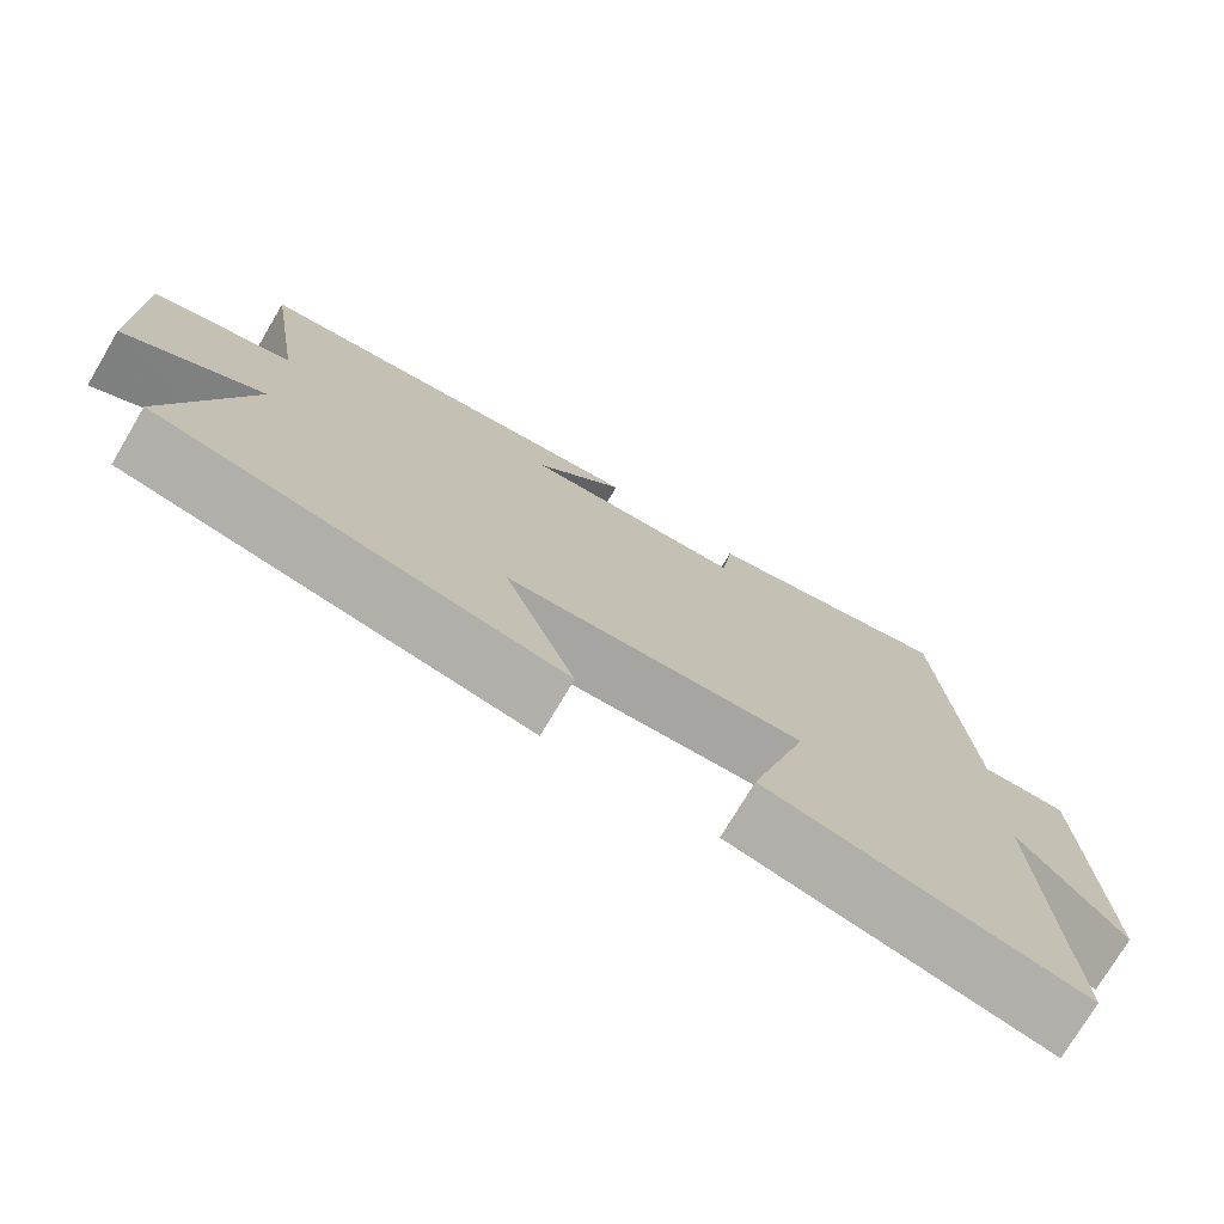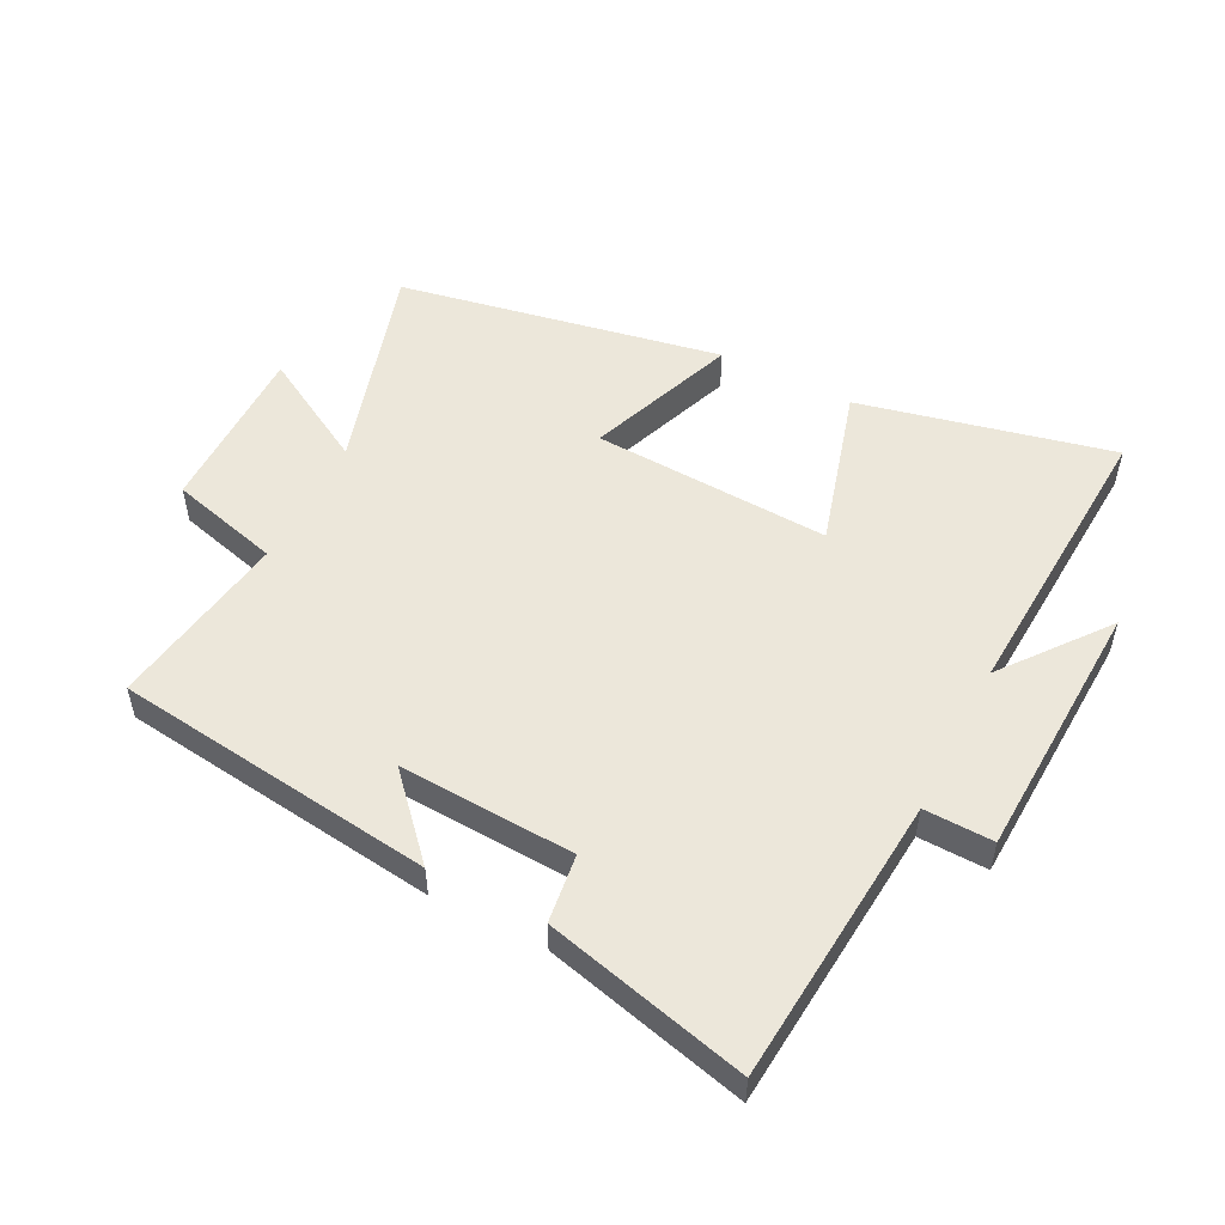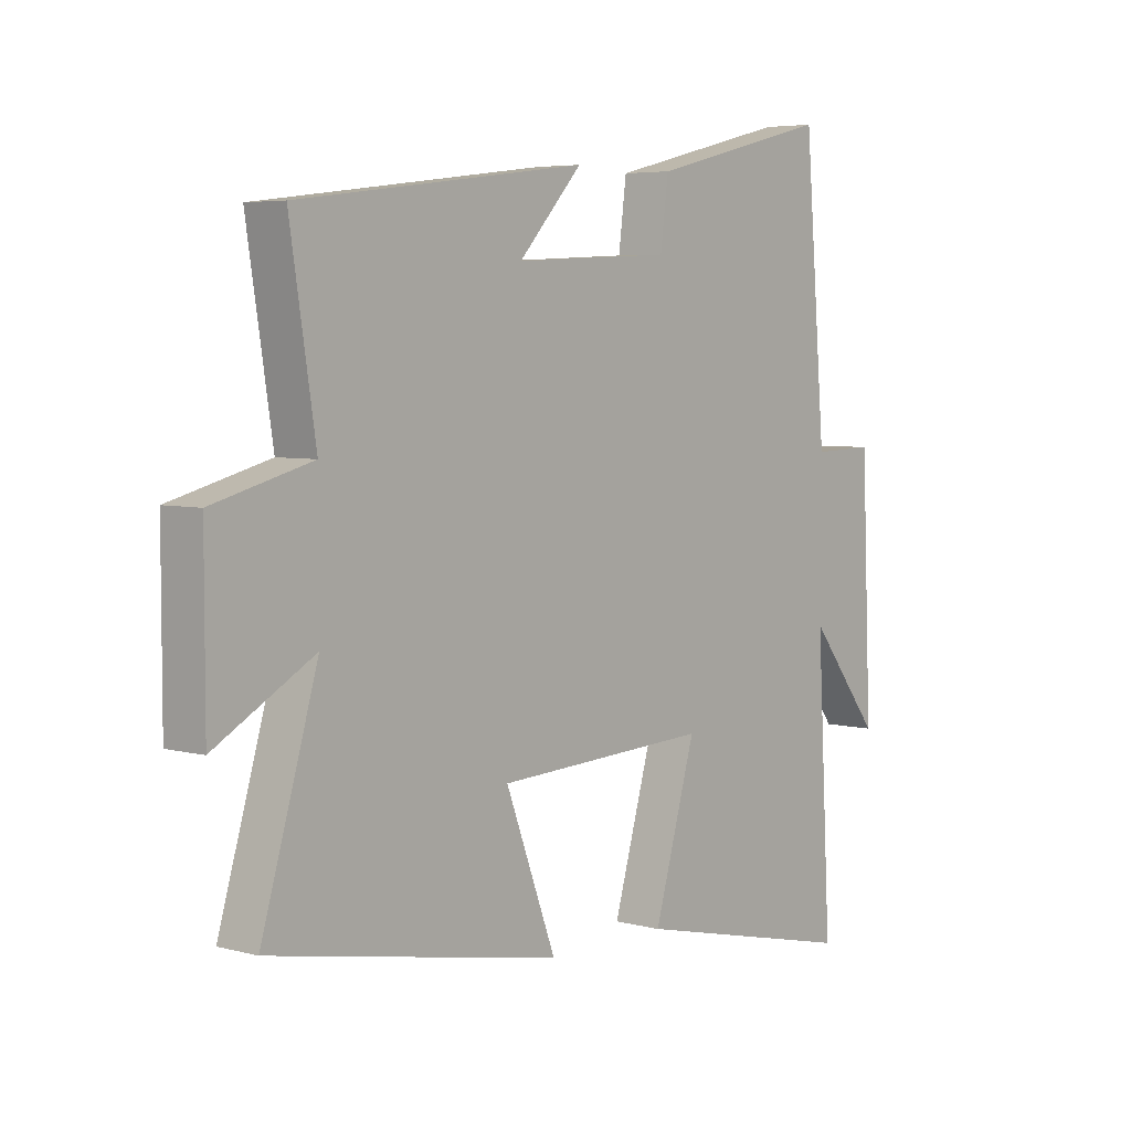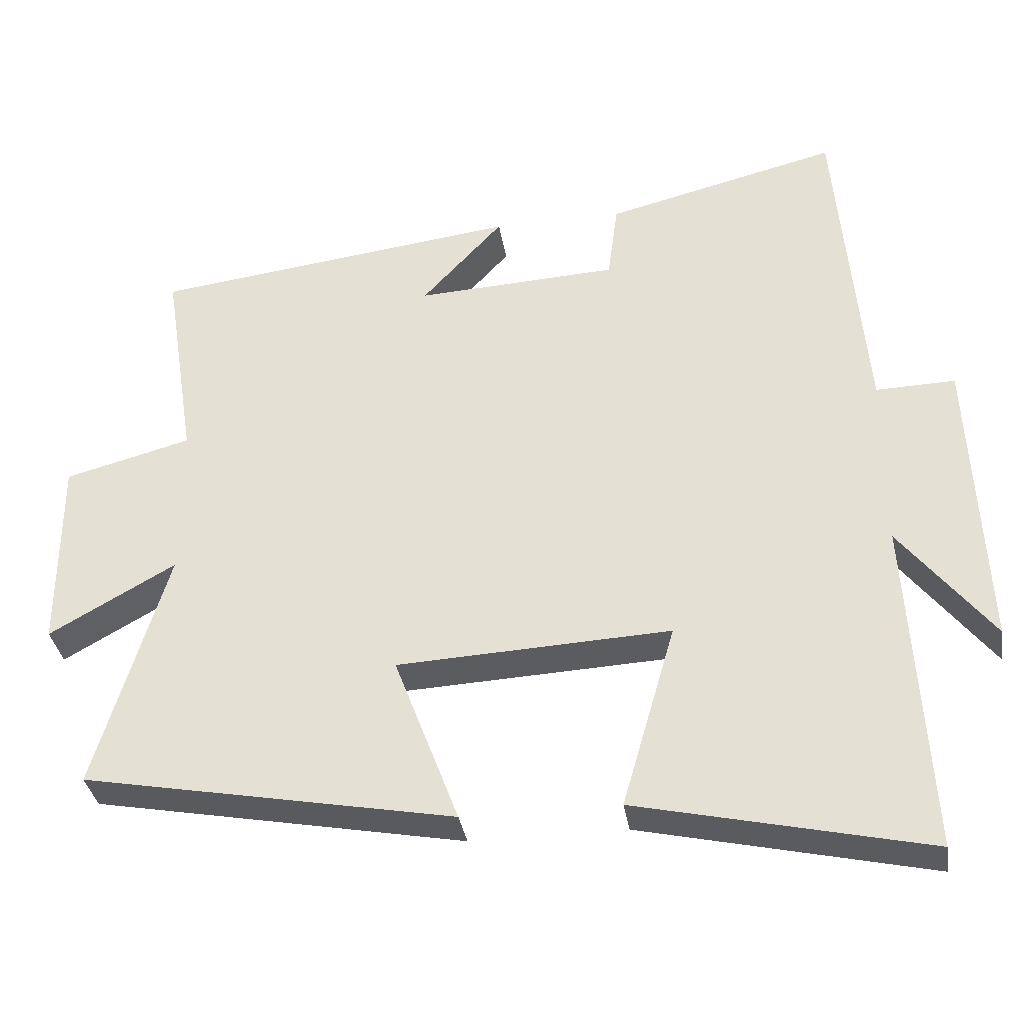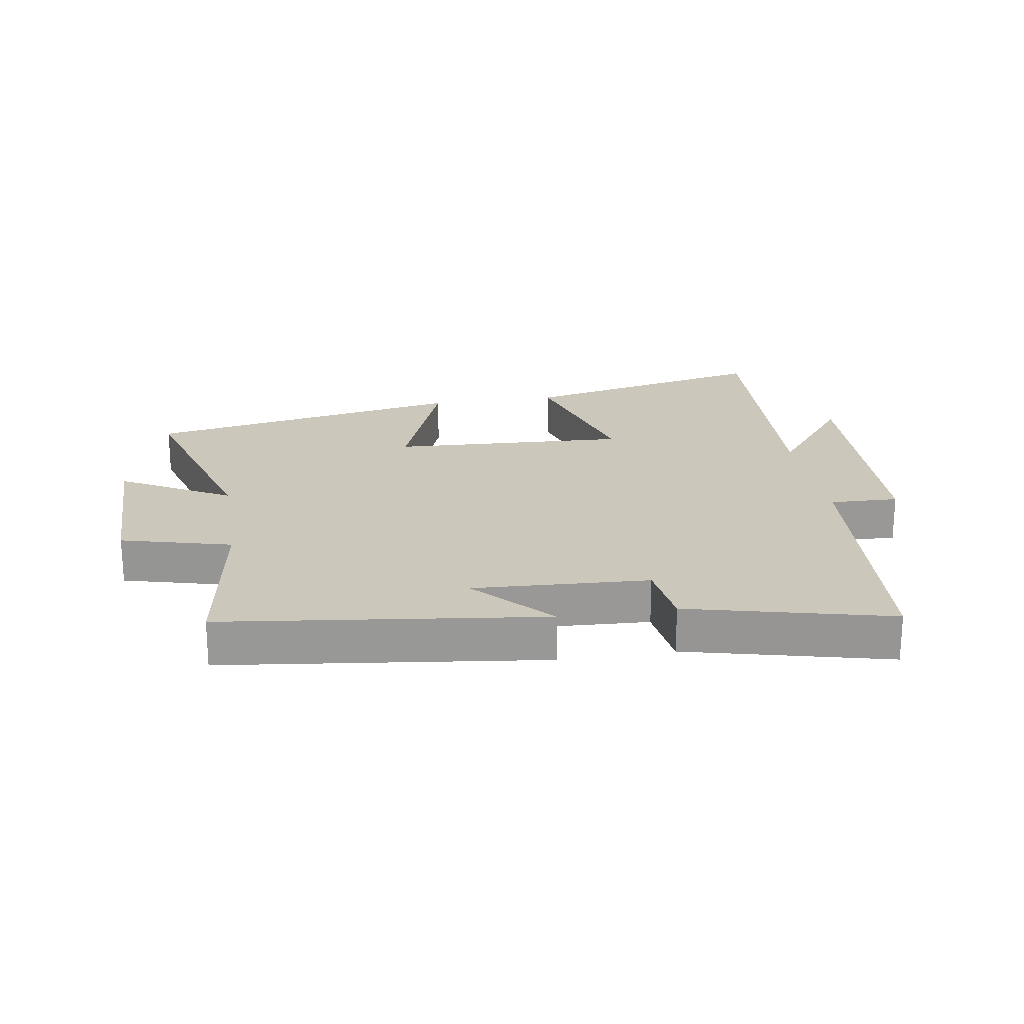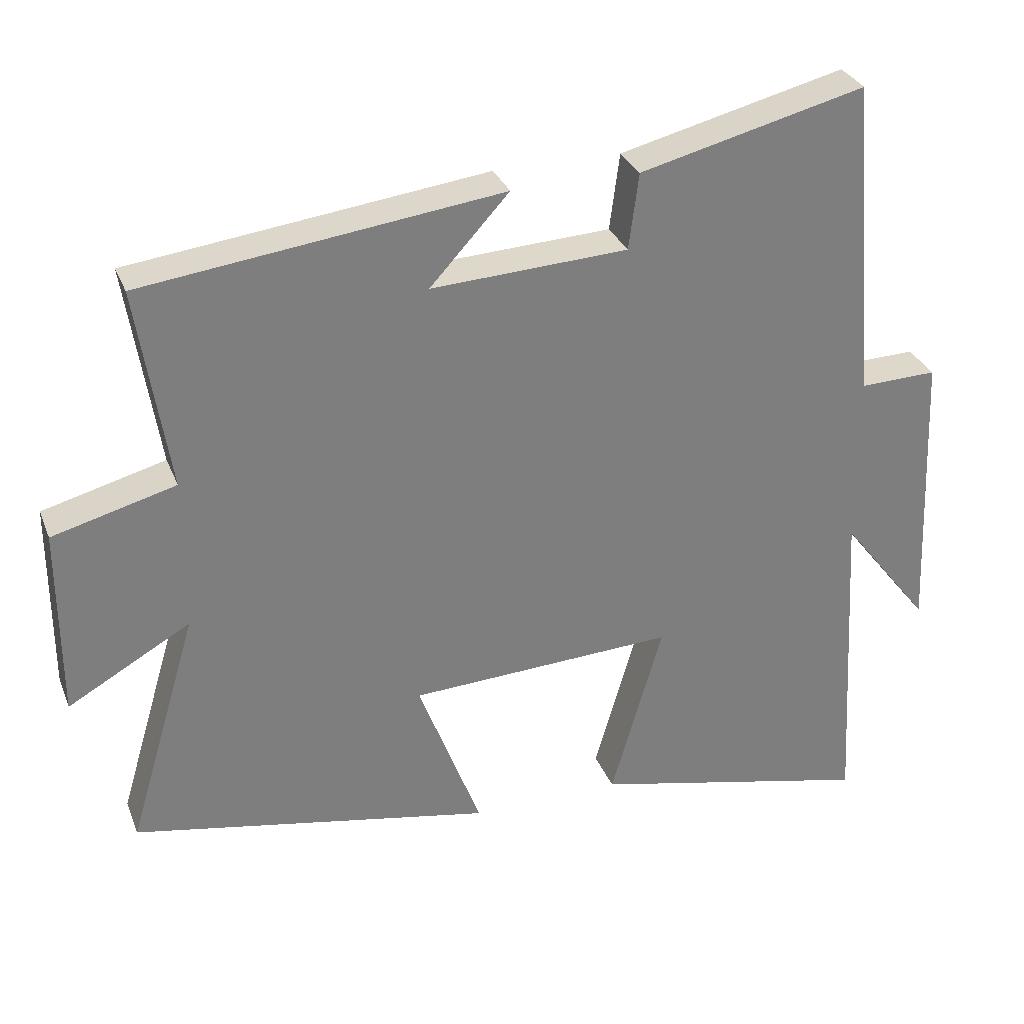
<metadata>
{"format":"obj","ext":"obj","renderer":"f3d","projection":"perspective","resolution":1024,"background":"white","views":[{"elev":-74.9,"azim":-30.7,"up":"+Z"},{"elev":52.7,"azim":27.1,"up":"+Y"},{"elev":5.1,"azim":-50.0,"up":"+Z"},{"elev":-34.6,"azim":9.0,"up":"+Z"},{"elev":21.7,"azim":-9.1,"up":"+Y"},{"elev":30.9,"azim":-19.2,"up":"+Z"}]}
</metadata>
<code>
v -0.545 0.07 0.437
v -0.038 0.07 0.5
v -0.15 0.07 0.378
v 0.128 0.07 0.392
v 0.142 0.07 0.5
v 0.462 0.07 0.579
v 0.5 0.07 0.122
v 0.609 0.07 0.125
v 0.627 0.07 -0.289
v 0.5 0.07 -0.126
v 0.526 0.07 -0.591
v 0.126 0.07 -0.5
v 0.199 0.07 -0.246
v -0.177 0.07 -0.264
v -0.088 0.07 -0.5
v -0.599 0.07 -0.403
v -0.5 0.07 -0.069
v -0.674 0.07 -0.167
v -0.674 0.07 0.103
v -0.5 0.07 0.149
v -0.545 0 0.437
v -0.038 0 0.5
v -0.15 0 0.378
v 0.128 0 0.392
v 0.142 0 0.5
v 0.462 0 0.579
v 0.5 0 0.122
v 0.609 0 0.125
v 0.627 0 -0.289
v 0.5 0 -0.126
v 0.526 0 -0.591
v 0.126 0 -0.5
v 0.199 0 -0.246
v -0.177 0 -0.264
v -0.088 0 -0.5
v -0.599 0 -0.403
v -0.5 0 -0.069
v -0.674 0 -0.167
v -0.674 0 0.103
v -0.5 0 0.149
f 17 18 19 20
f 14 15 16 17
f 13 14 17 20
f 10 11 12 13
f 10 13 20 1
f 7 8 9 10
f 4 5 6 7
f 3 4 7 10
f 1 2 3
f 1 3 10
f 40 39 38 37
f 37 36 35 34
f 40 37 34 33
f 33 32 31 30
f 21 40 33 30
f 30 29 28 27
f 27 26 25 24
f 30 27 24 23
f 23 22 21
f 30 23 21
f 1 21 22 2
f 2 22 23 3
f 3 23 24 4
f 4 24 25 5
f 5 25 26 6
f 6 26 27 7
f 7 27 28 8
f 8 28 29 9
f 9 29 30 10
f 10 30 31 11
f 11 31 32 12
f 12 32 33 13
f 13 33 34 14
f 14 34 35 15
f 15 35 36 16
f 16 36 37 17
f 17 37 38 18
f 18 38 39 19
f 19 39 40 20
f 20 40 21 1

</code>
